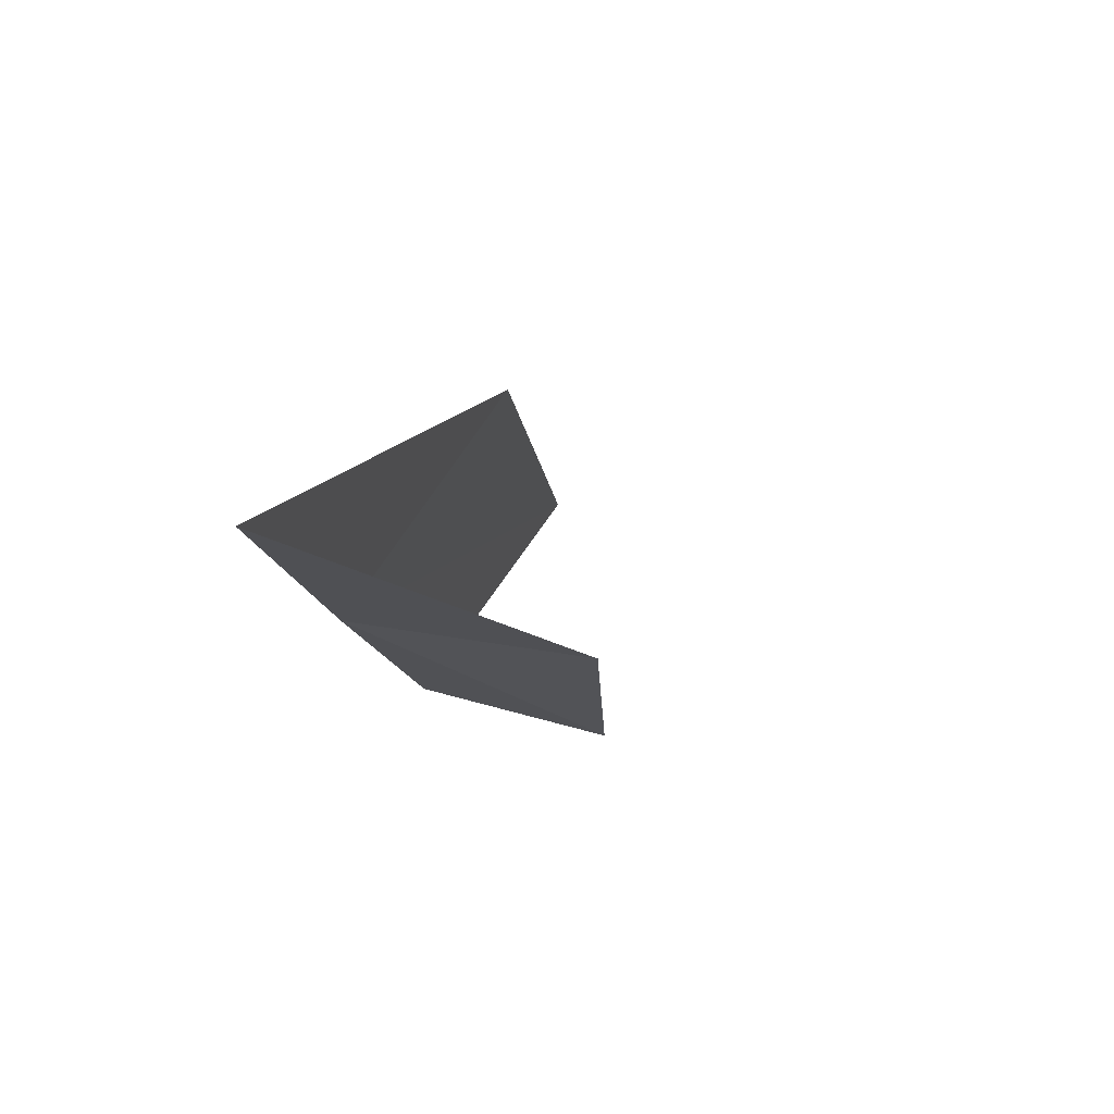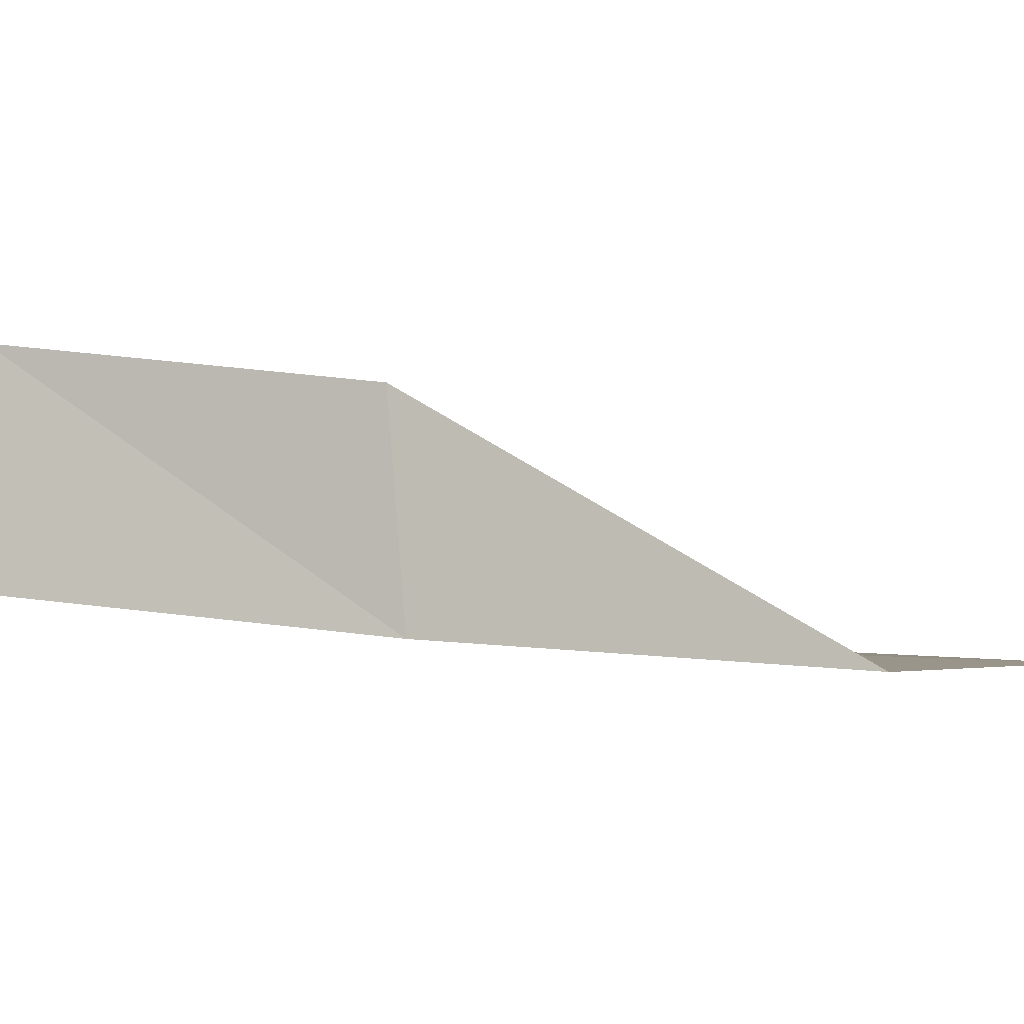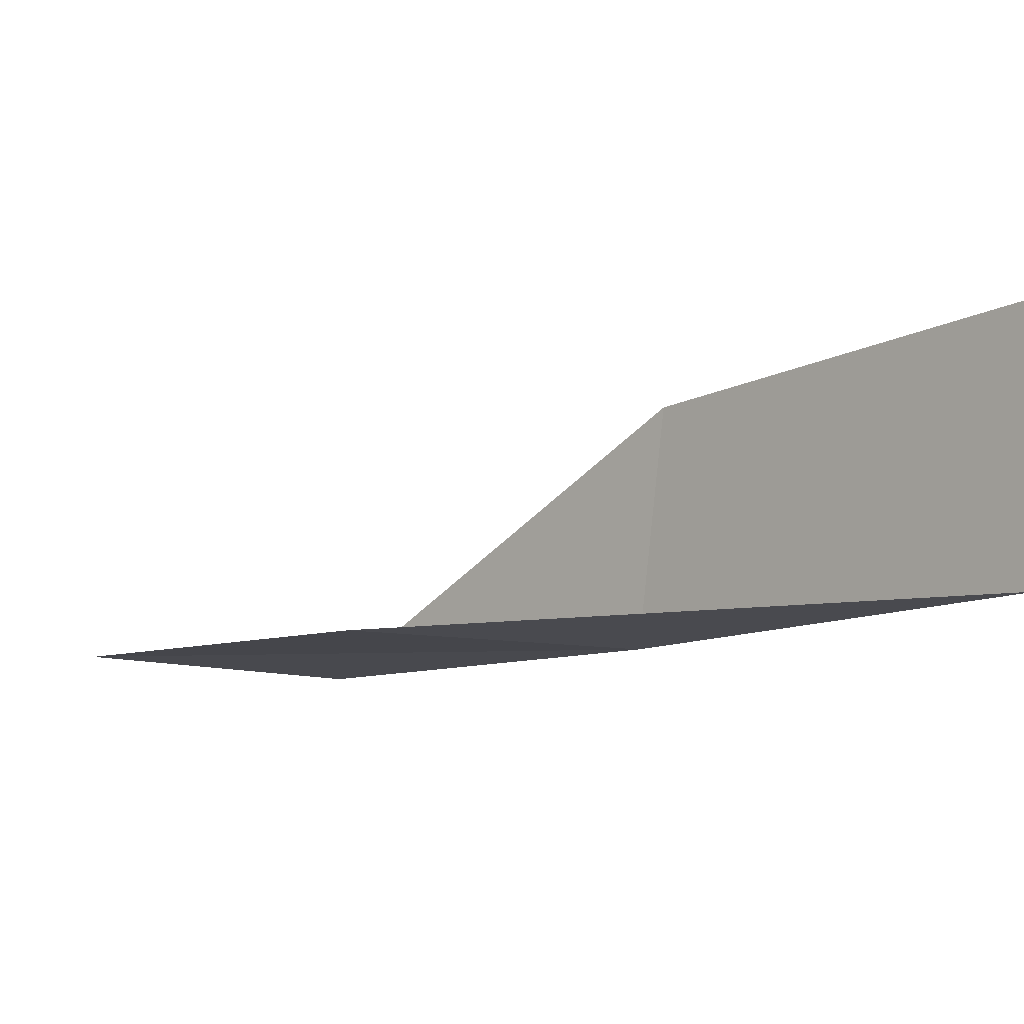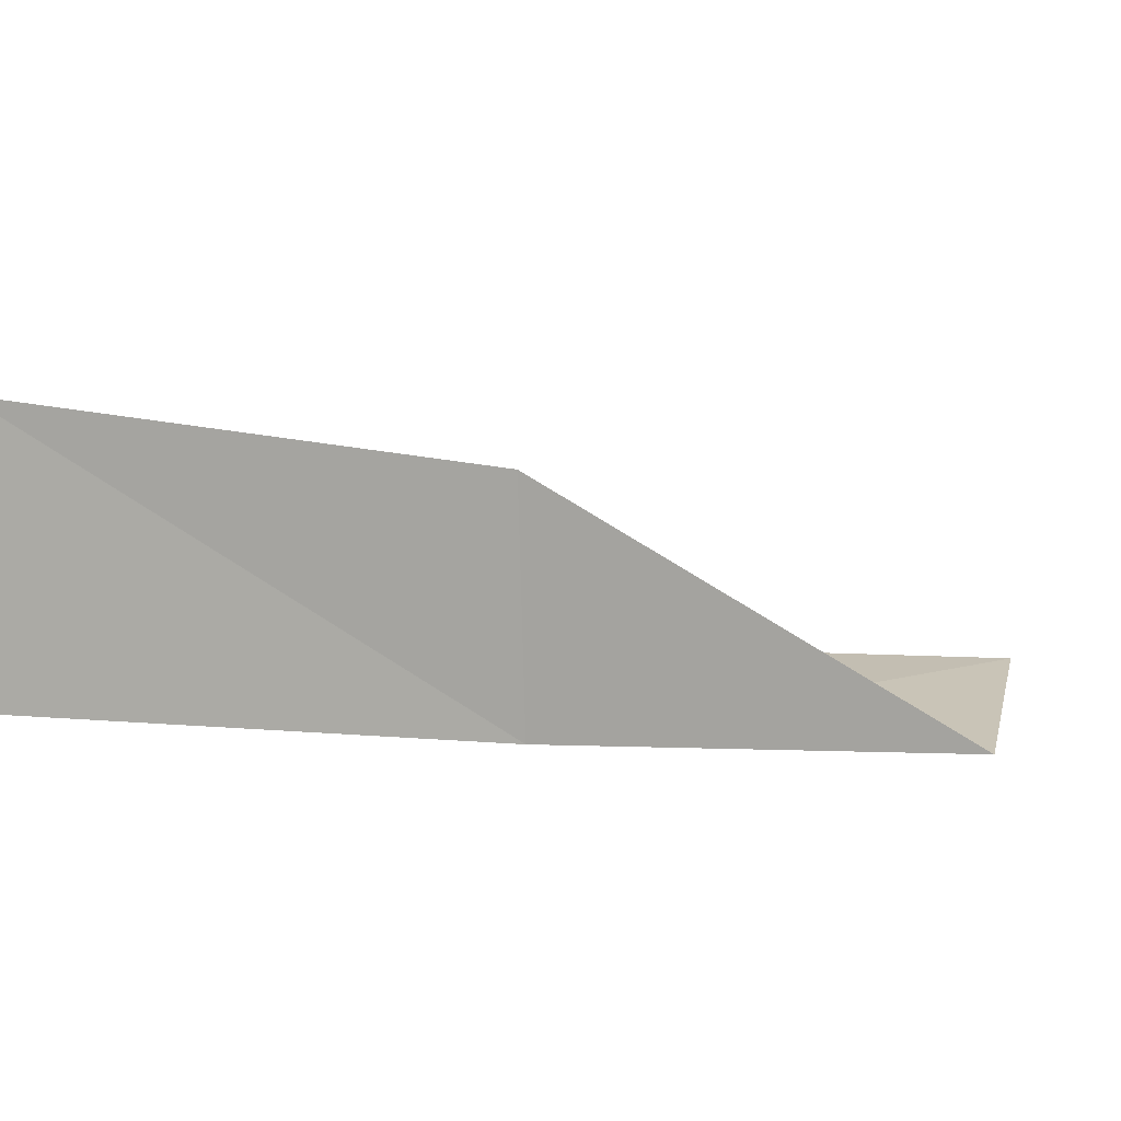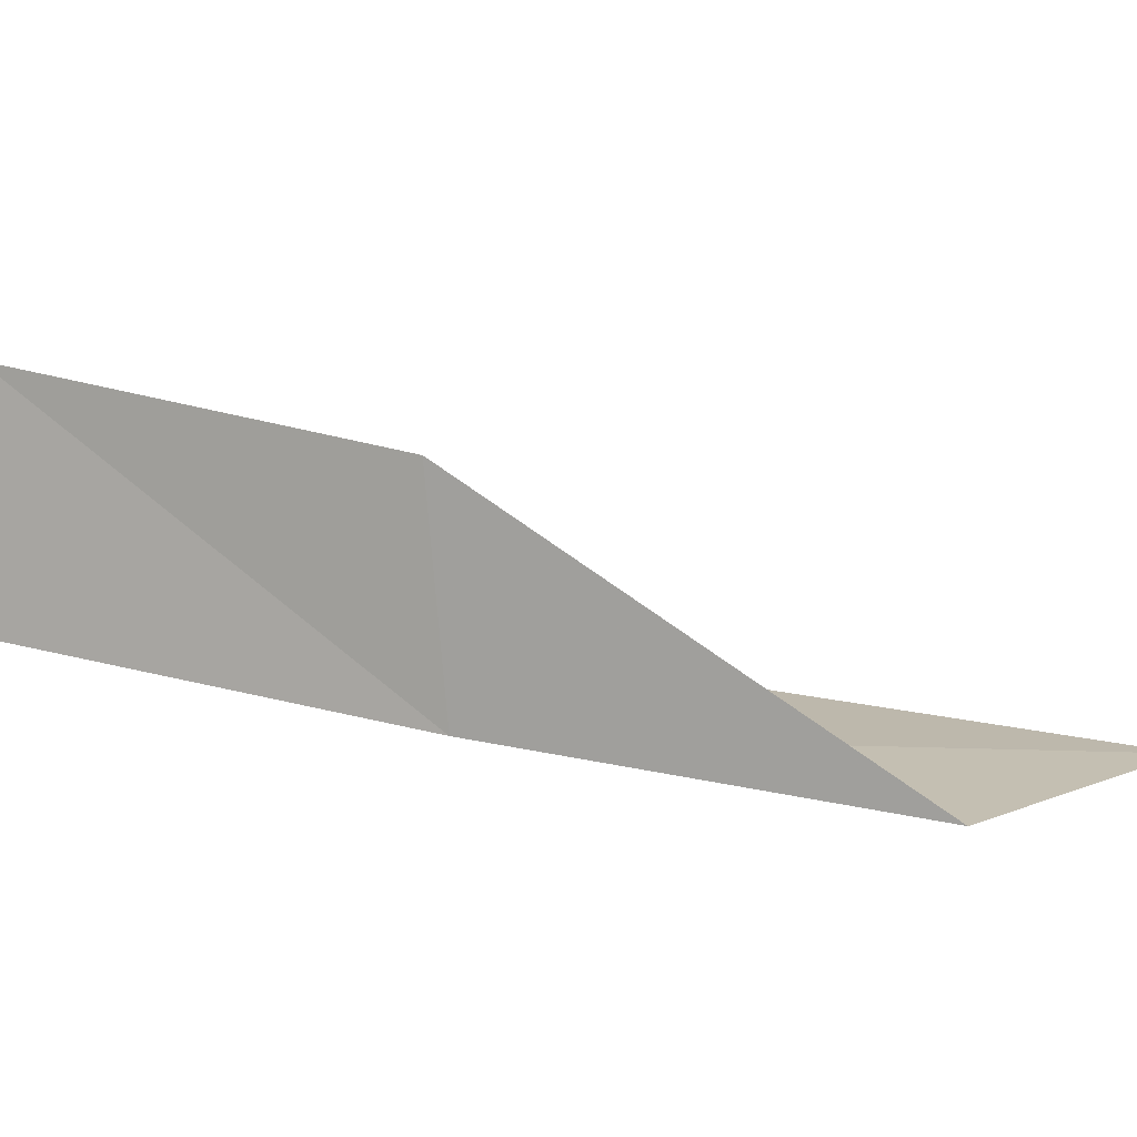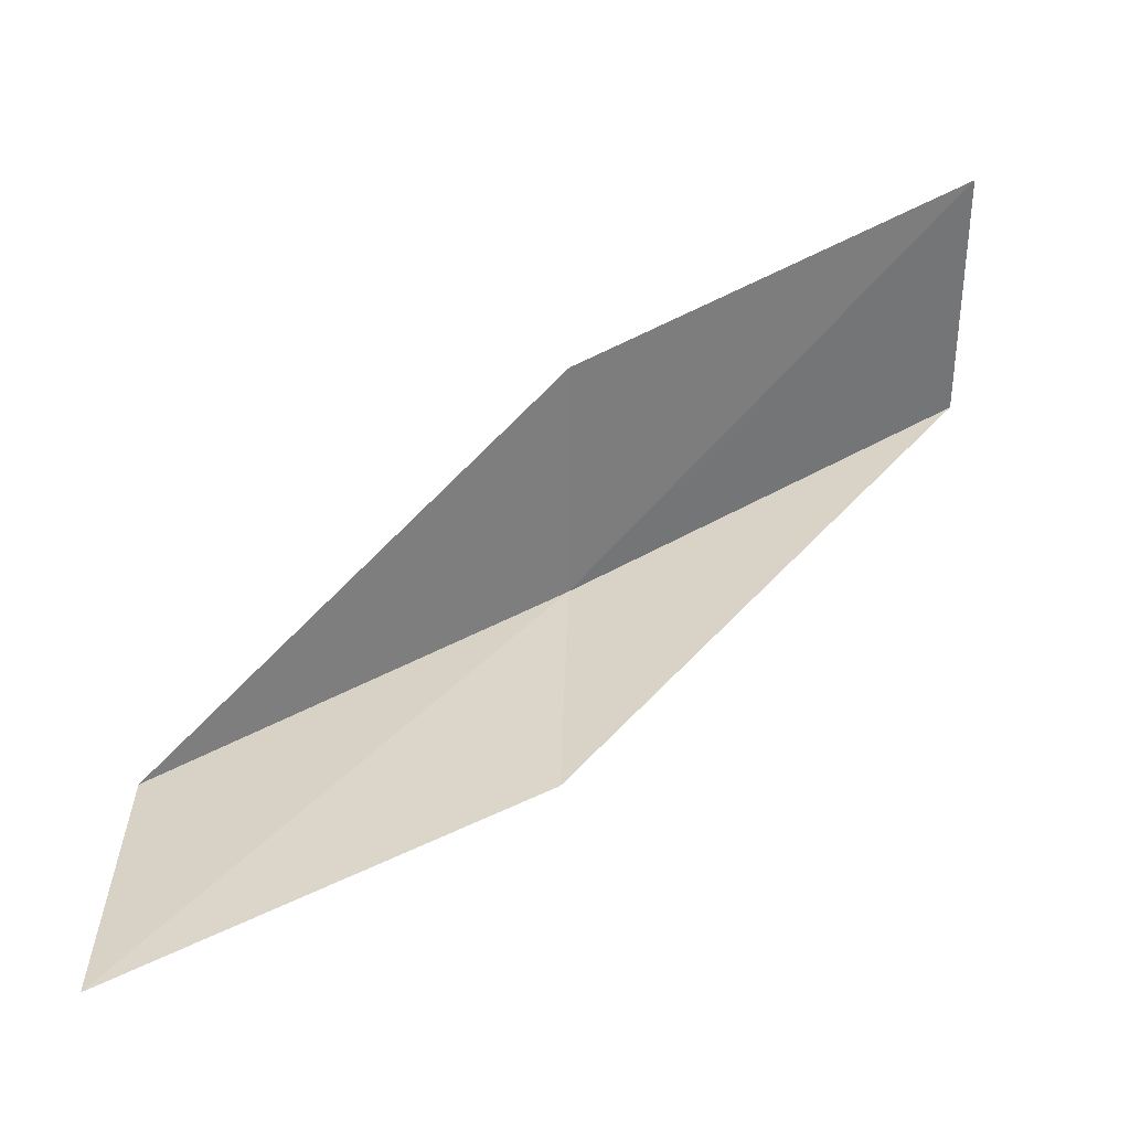
<metadata>
{"format":"obj","ext":"obj","renderer":"f3d","projection":"perspective","resolution":1024,"background":"white","views":[{"elev":49.1,"azim":112.5,"up":"+Z"},{"elev":-10.4,"azim":139.0,"up":"+Y"},{"elev":-1.2,"azim":-15.0,"up":"+Y"},{"elev":10.7,"azim":103.1,"up":"+Y"},{"elev":5.7,"azim":141.3,"up":"+Y"},{"elev":38.3,"azim":-88.6,"up":"+Y"}]}
</metadata>
<code>
v 33.93 -30.54 56.66
v 30.59 -30.29 56.66
v 36.56 -29.83 61.02
v 36.69 -26.92 61.02
v 34.23 -27.8 56.66
v 28.2 -30.74 52.3
v 31.32 -31.06 52.3
f 1 3 2
f 1 5 4
f 1 4 3
f 1 6 7
f 1 2 6
f 1 7 5

</code>
